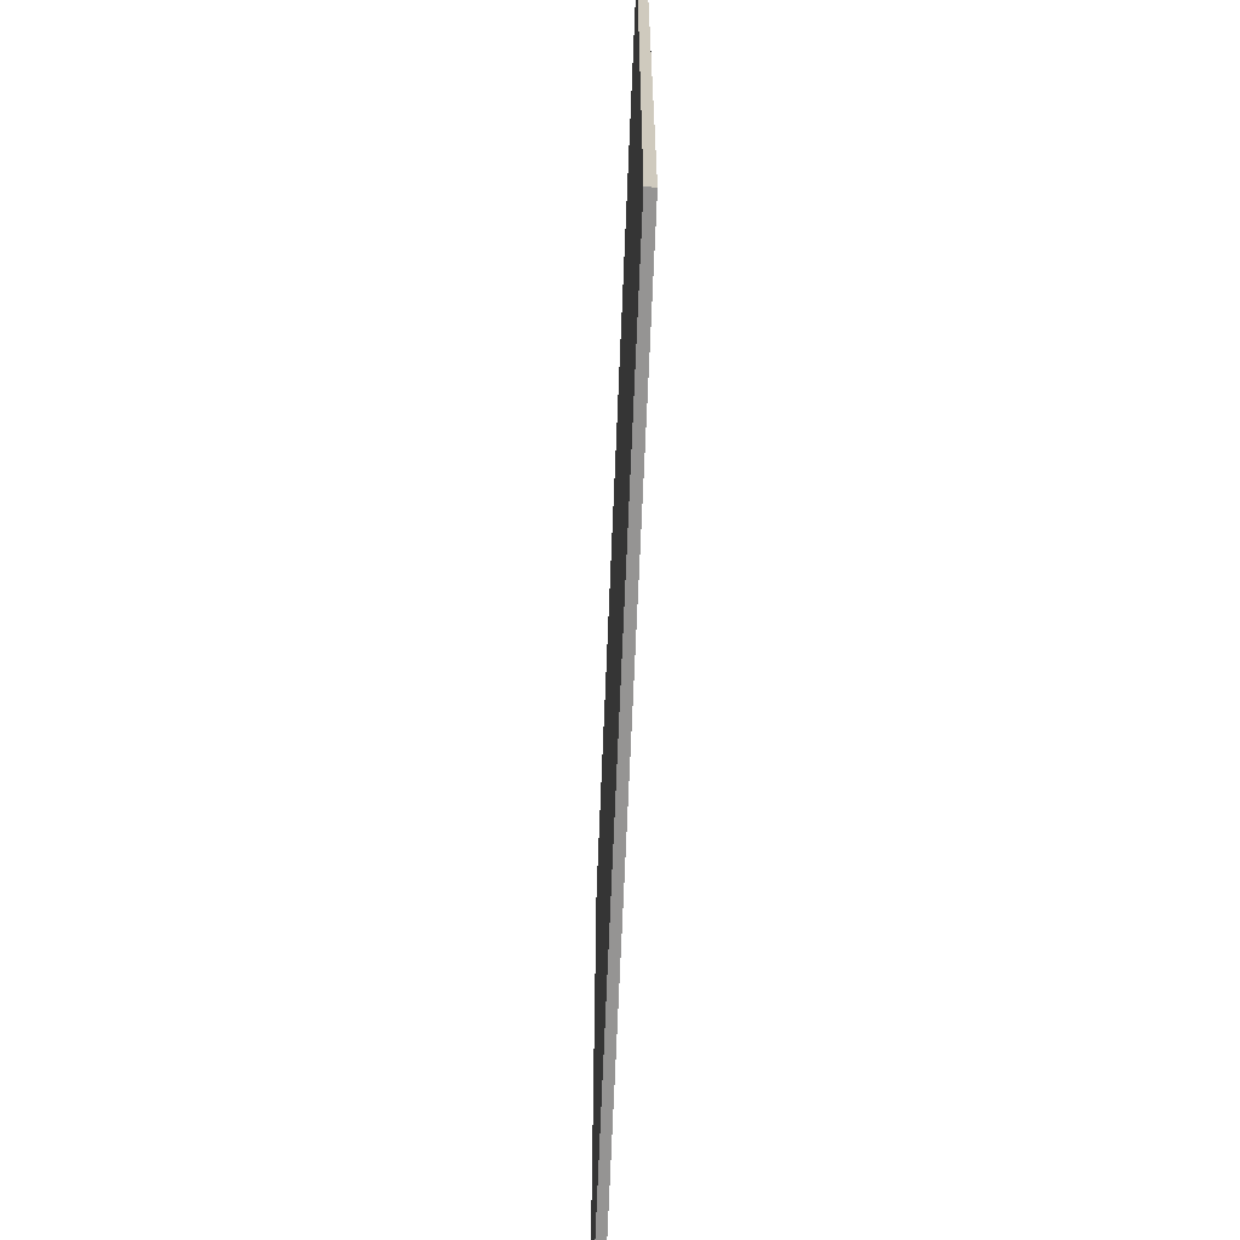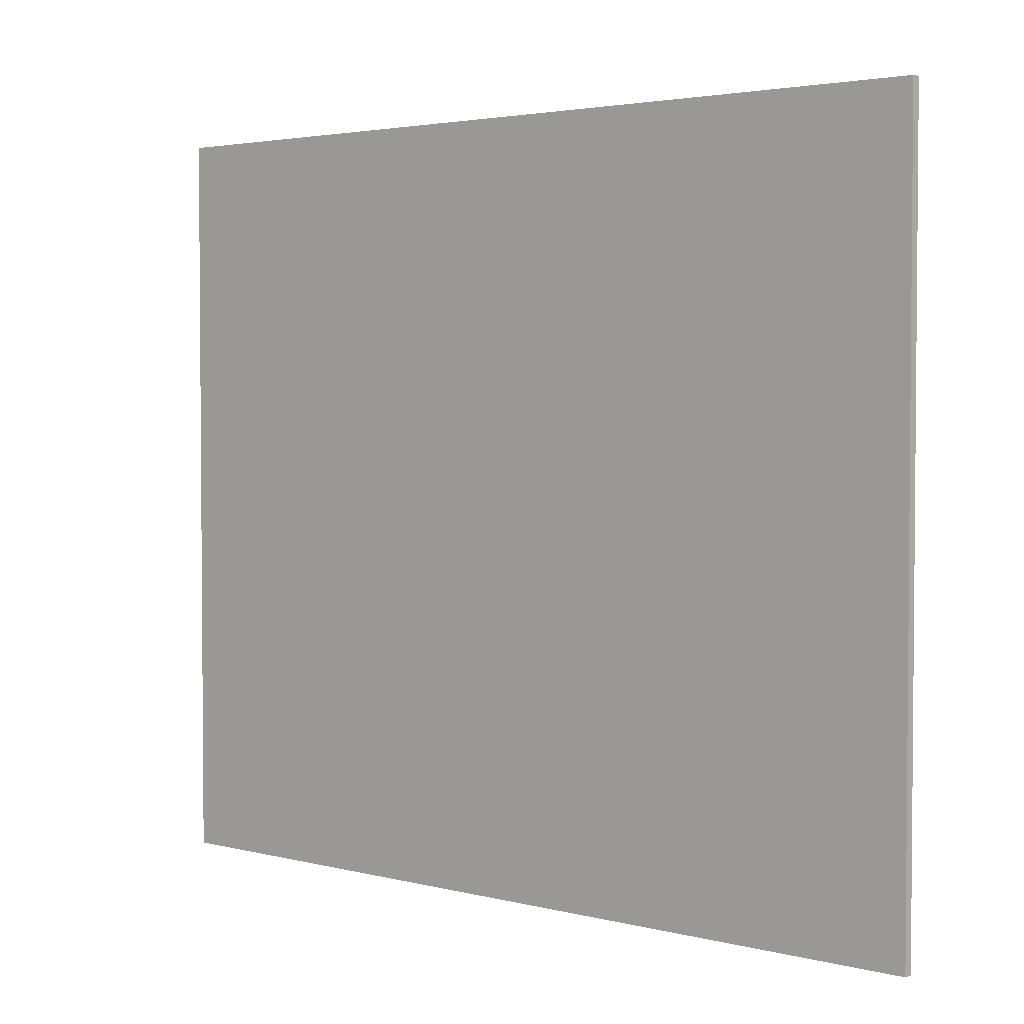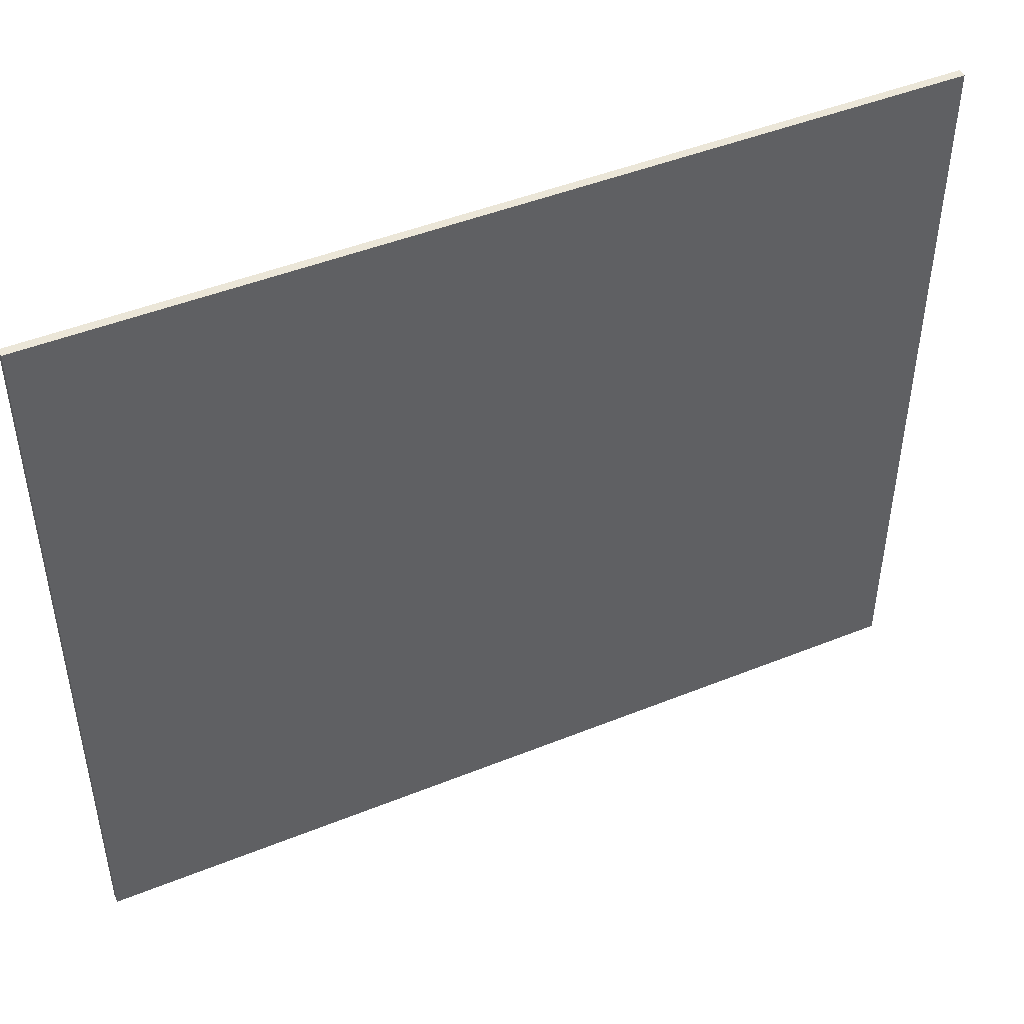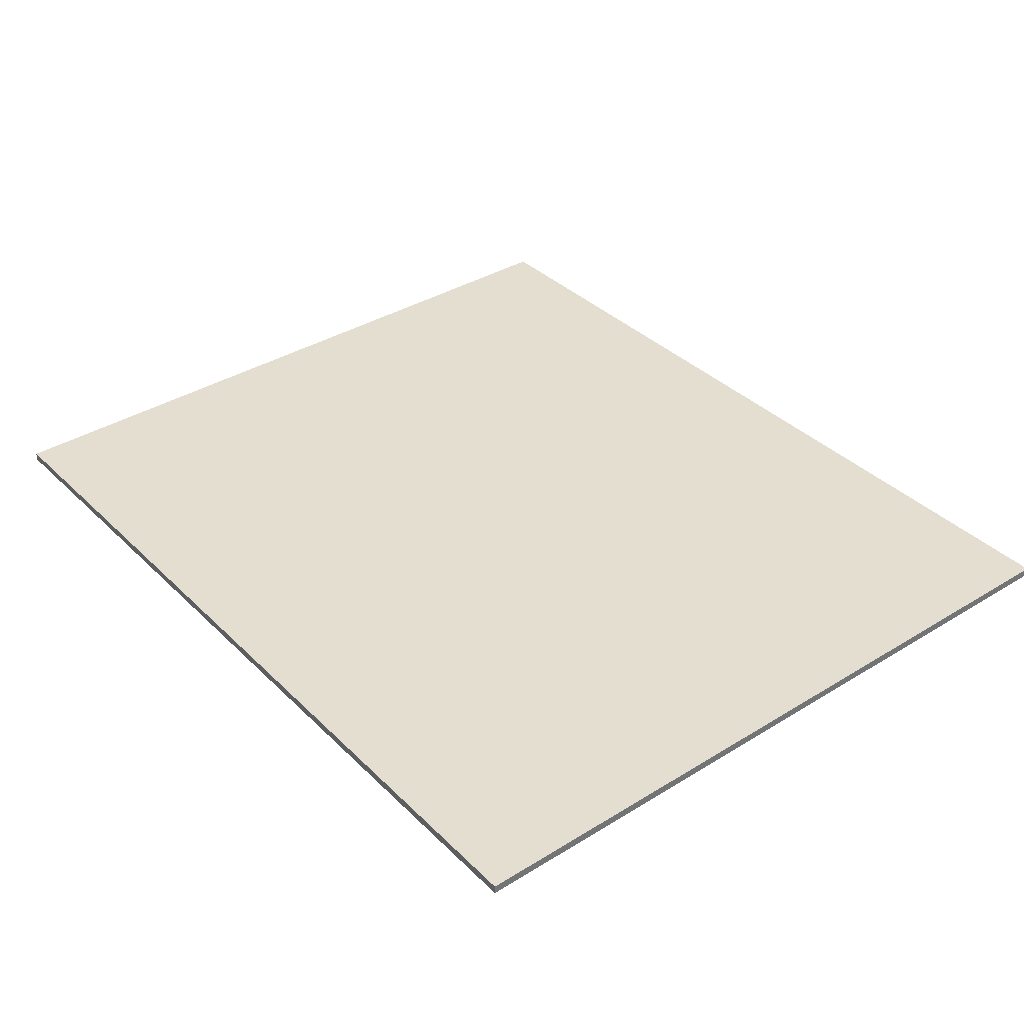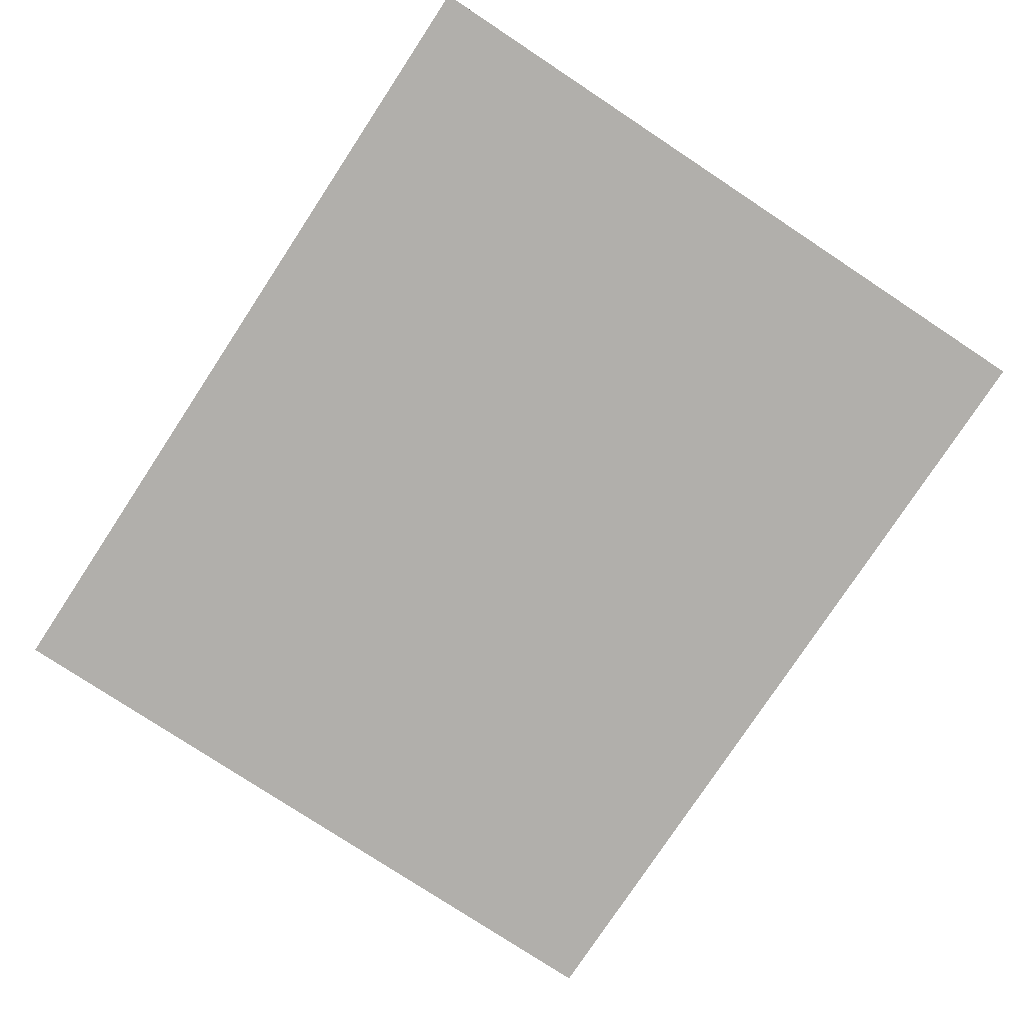
<metadata>
{"format":"obj","ext":"obj","renderer":"f3d","projection":"perspective","resolution":1024,"background":"white","views":[{"elev":-67.2,"azim":87.6,"up":"+Z"},{"elev":3.0,"azim":41.4,"up":"+Z"},{"elev":46.3,"azim":-24.7,"up":"+Z"},{"elev":36.5,"azim":-128.7,"up":"+Y"},{"elev":-78.2,"azim":56.6,"up":"+Y"}]}
</metadata>
<code>
v 0.65 0 0.55
v 0.65 0 -0.55
v -0.65 0 -0.55
v -0.65 0 0.55
v -0.65 -0.0125 0.55
v 0.65 -0.0125 0.55
v 0.65 0 0.55
v -0.65 0 0.55
v -0.65 -0.0125 -0.55
v -0.65 -0.0125 0.55
v -0.65 0 0.55
v -0.65 0 -0.55
v 0.65 -0.0125 -0.55
v -0.65 -0.0125 -0.55
v -0.65 0 -0.55
v 0.65 0 -0.55
v 0.65 -0.0125 0.55
v 0.65 -0.0125 -0.55
v 0.65 0 -0.55
v 0.65 0 0.55
v 0.53 -0.0125 0.09
v 0.115 -0.0125 -0.1
v 0.115 -0.0125 -0.405
v 0.65 -0.0125 -0.55
v 0.1 -0.0125 0.325
v -0.43 -0.0125 0.325
v -0.43 -0.0125 -0.1
v -0.115 -0.0125 -0.1
v -0.115 -0.0125 -0.405
v 0.115 -0.0125 -0.405
v 0.115 -0.0125 -0.1
v -0.115 -0.0125 -0.1
v 0.115 -0.0125 -0.1
v 0.53 -0.0125 0.09
v 0.1 -0.0125 0.325
v -0.115 -0.0125 -0.1
v 0.1 -0.0125 0.325
v 0.65 -0.0125 0.55
v -0.65 -0.0125 0.55
v -0.43 -0.0125 0.325
v -0.43 -0.0125 -0.1
v -0.43 -0.0125 0.325
v -0.65 -0.0125 0.55
v -0.65 -0.0125 -0.55
v -0.115 -0.0125 -0.1
v -0.43 -0.0125 -0.1
v -0.65 -0.0125 -0.55
v -0.115 -0.0125 -0.405
v 0.115 -0.0125 -0.405
v -0.115 -0.0125 -0.405
v -0.65 -0.0125 -0.55
v 0.65 -0.0125 -0.55
v 0.65 -0.0125 0.55
v 0.53 -0.0125 0.09
v 0.65 -0.0125 -0.55
v 0.65 -0.0125 0.55
v 0.1 -0.0125 0.325
v 0.53 -0.0125 0.09
g mesh582585
f 1 2 3
f 3 4 1
f 5 6 7
f 7 8 5
f 9 10 11
f 11 12 9
f 13 14 15
f 15 16 13
f 17 18 19
f 19 20 17
f 21 22 23
f 23 24 21
f 25 26 27
f 27 28 25
f 29 30 31
f 31 32 29
f 33 34 35
f 35 36 33
f 37 38 39
f 39 40 37
f 41 42 43
f 43 44 41
f 45 46 47
f 47 48 45
f 49 50 51
f 51 52 49
f 53 54 55
f 56 57 58

</code>
